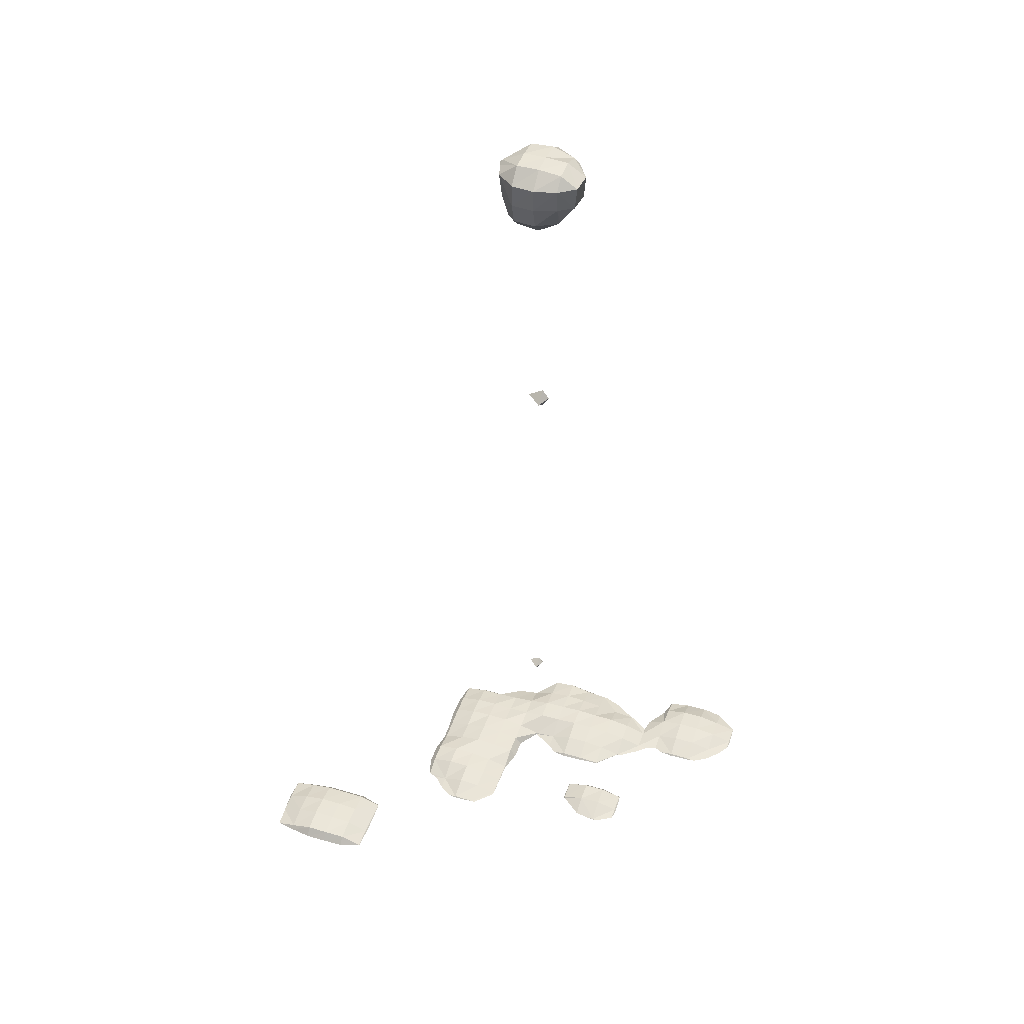
<metadata>
{"format":"obj","ext":"obj","renderer":"f3d","projection":"perspective","resolution":1024,"background":"white","views":[{"elev":43.8,"azim":18.7,"up":"+Y"}]}
</metadata>
<code>
o Area_Cube
v -2.265 -4.26 1.499
v -2.443 -4.26 1.467
v -2.265 -4.296 1.467
v -2.065 -4.26 1.531
v -2.065 -4.337 1.467
v -1.866 -4.26 1.532
v -1.866 -4.336 1.467
v -1.666 -4.26 1.528
v -1.666 -4.332 1.467
v -1.467 -4.26 1.469
v -1.467 -4.263 1.467
v -1.465 -4.26 1.467
v -2.459 -4.26 1.267
v -2.265 -4.333 1.267
v -2.065 -4.37 1.267
v -1.866 -4.366 1.267
v -1.666 -4.356 1.267
v -1.467 -4.272 1.267
v -1.456 -4.26 1.267
v -2.465 -4.26 1.228
v -2.476 -4.26 1.068
v -2.465 -4.272 1.068
v -2.265 -4.337 1.068
v -2.065 -4.37 1.068
v -1.866 -4.367 1.068
v -1.666 -4.355 1.068
v -1.467 -4.271 1.068
v -1.456 -4.26 1.068
v -2.467 -4.26 0.8683
v -2.465 -4.263 0.8683
v -2.265 -4.308 0.8683
v -2.065 -4.338 0.8683
v -1.866 -4.336 0.8683
v -1.666 -4.332 0.8683
v -1.467 -4.263 0.8683
v -1.465 -4.26 0.8683
v -2.465 -4.26 0.8661
v -2.265 -4.26 0.826
v -2.065 -4.26 0.8029
v -1.866 -4.26 0.8041
v -1.666 -4.26 0.807
v -1.467 -4.26 0.8661
v -0.6687 -4.26 0.478
v -0.7503 -4.26 0.4692
v -0.6687 -4.269 0.4692
v -0.4692 -4.26 0.4714
v -0.4692 -4.263 0.4692
v -0.441 -4.26 0.4692
v -0.8683 -4.26 0.384
v -0.9826 -4.26 0.2697
v -0.8683 -4.278 0.2697
v -0.6687 -4.33 0.2697
v -0.4692 -4.308 0.2697
v -0.2697 -4.26 0.2979
v -0.2697 -4.263 0.2697
v -0.2675 -4.26 0.2697
v 0.9275 -4.26 0.2739
v 0.8712 -4.26 0.2697
v 0.9275 -4.265 0.2697
v 0.9769 -4.26 0.2697
v -1.068 -4.26 0.2392
v -1.122 -4.26 0.07015
v -1.068 -4.322 0.07015
v -0.8683 -4.358 0.07015
v -0.6687 -4.353 0.07015
v -0.4692 -4.313 0.07015
v -0.2697 -4.263 0.07015
v -0.2675 -4.26 0.07015
v 0.5284 -4.26 0.07997
v 0.5186 -4.26 0.07015
v 0.5284 -4.271 0.07015
v 0.728 -4.26 0.2431
v 0.728 -4.323 0.07015
v 0.9275 -4.333 0.07015
v 1.127 -4.26 0.1785
v 1.127 -4.276 0.07015
v 1.142 -4.26 0.07015
v -1.13 -4.26 -0.1294
v -1.068 -4.332 -0.1294
v -0.8683 -4.362 -0.1294
v -0.6687 -4.348 -0.1294
v -0.4692 -4.322 -0.1294
v -0.2697 -4.269 -0.1294
v -0.2612 -4.26 -0.1294
v 0.5229 -4.26 -0.1294
v 0.5284 -4.266 -0.1294
v 0.728 -4.319 -0.1294
v 0.9275 -4.318 -0.1294
v 1.127 -4.265 -0.1294
v 1.132 -4.26 -0.1294
v -1.094 -4.26 -0.3289
v -1.068 -4.288 -0.3289
v -0.8683 -4.346 -0.3289
v -0.6687 -4.377 -0.3289
v -0.4692 -4.362 -0.3289
v -0.2697 -4.333 -0.3289
v -0.2078 -4.26 -0.3289
v 0.5284 -4.26 -0.1349
v 0.728 -4.26 -0.1803
v 0.9275 -4.26 -0.1795
v 1.127 -4.26 -0.1344
v -1.102 -4.26 -0.5284
v -1.068 -4.297 -0.5284
v -0.8683 -4.348 -0.5284
v -0.6687 -4.379 -0.5284
v -0.4692 -4.364 -0.5284
v -0.2697 -4.333 -0.5284
v -0.2071 -4.26 -0.5284
v 0.3289 -4.26 -0.51
v 0.2082 -4.26 -0.5284
v 0.3289 -4.28 -0.5284
v 0.5284 -4.26 -0.5125
v 0.5284 -4.277 -0.5284
v 0.728 -4.26 -0.5244
v 0.728 -4.264 -0.5284
v 0.732 -4.26 -0.5284
v -1.122 -4.26 -0.728
v -1.068 -4.322 -0.728
v -0.8683 -4.366 -0.728
v -0.6687 -4.376 -0.728
v -0.4692 -4.366 -0.728
v -0.2697 -4.333 -0.728
v -0.07015 -4.26 -0.7195
v -0.07015 -4.269 -0.728
v 0.1294 -4.26 -0.5936
v 0.1294 -4.286 -0.728
v 0.3289 -4.34 -0.728
v 0.5284 -4.341 -0.728
v 0.728 -4.315 -0.728
v 0.9275 -4.26 -0.7258
v 0.9275 -4.263 -0.728
v 0.9557 -4.26 -0.728
v -1.115 -4.26 -0.9275
v -1.068 -4.313 -0.9275
v -0.8683 -4.354 -0.9275
v -0.6687 -4.356 -0.9275
v -0.4692 -4.344 -0.9275
v -0.2697 -4.351 -0.9275
v -0.07015 -4.37 -0.9275
v 0.1294 -4.371 -0.9275
v 0.3289 -4.38 -0.9275
v 0.5284 -4.378 -0.9275
v 0.728 -4.369 -0.9275
v 0.9275 -4.333 -0.9275
v 1.127 -4.26 -0.847
v 1.127 -4.269 -0.9275
v 1.219 -4.26 -0.9275
v 1.526 -4.26 -0.9136
v 1.408 -4.26 -0.9275
v 1.526 -4.275 -0.9275
v 1.726 -4.26 -0.9195
v 1.726 -4.269 -0.9275
v 1.803 -4.26 -0.9275
v -1.084 -4.26 -1.127
v -1.068 -4.278 -1.127
v -0.8683 -4.313 -1.127
v -0.6687 -4.313 -1.127
v -0.4692 -4.322 -1.127
v -0.2697 -4.342 -1.127
v -0.07015 -4.375 -1.127
v 0.1294 -4.378 -1.127
v 0.3289 -4.38 -1.127
v 0.5284 -4.372 -1.127
v 0.728 -4.368 -1.127
v 0.9275 -4.332 -1.127
v 1.127 -4.269 -1.127
v 1.327 -4.26 -0.9678
v 1.327 -4.298 -1.127
v 1.526 -4.334 -1.127
v 1.726 -4.332 -1.127
v 1.925 -4.26 -0.9997
v 1.925 -4.283 -1.127
v 2.052 -4.26 -1.127
v -1.068 -4.26 -1.143
v -0.8683 -4.26 -1.174
v -0.6687 -4.26 -1.174
v -0.4692 -4.26 -1.298
v -0.322 -4.26 -1.327
v -0.2697 -4.265 -1.327
v -0.07015 -4.341 -1.327
v 0.1294 -4.357 -1.327
v 0.3289 -4.341 -1.327
v 0.5284 -4.316 -1.327
v 0.728 -4.285 -1.327
v 0.9275 -4.263 -1.327
v 1.127 -4.26 -1.206
v 0.9557 -4.26 -1.327
v 1.15 -4.26 -1.327
v 1.327 -4.34 -1.327
v 1.526 -4.363 -1.327
v 1.726 -4.363 -1.327
v 1.925 -4.333 -1.327
v 2.125 -4.26 -1.246
v 2.125 -4.269 -1.327
v 2.133 -4.26 -1.327
v -0.2697 -4.26 -1.331
v -0.1142 -4.26 -1.526
v -0.07015 -4.31 -1.526
v 0.1294 -4.331 -1.526
v 0.3289 -4.285 -1.526
v 0.5284 -4.263 -1.526
v 0.728 -4.26 -1.459
v 0.5566 -4.26 -1.526
v 0.9275 -4.26 -1.329
v 1.28 -4.26 -1.526
v 1.327 -4.313 -1.526
v 1.526 -4.354 -1.526
v 1.726 -4.353 -1.526
v 1.925 -4.312 -1.526
v 2.125 -4.263 -1.526
v 2.127 -4.26 -1.526
v -0.07015 -4.26 -1.57
v 0.1294 -4.26 -1.587
v 0.3289 -4.26 -1.55
v 0.5284 -4.26 -1.528
v 1.327 -4.26 -1.69
v 1.498 -4.26 -1.726
v 1.526 -4.263 -1.726
v 1.726 -4.263 -1.726
v 1.925 -4.26 -1.69
v 1.754 -4.26 -1.726
v 2.125 -4.26 -1.528
v 1.526 -4.26 -1.728
v 1.726 -4.26 -1.728
v -2.265 -4.225 1.467
v -2.065 -4.182 1.467
v -1.866 -4.184 1.467
v -1.666 -4.187 1.467
v -1.467 -4.258 1.467
v -2.265 -4.187 1.267
v -2.065 -4.147 1.267
v -1.866 -4.153 1.267
v -1.666 -4.164 1.267
v -1.467 -4.249 1.267
v -2.465 -4.248 1.068
v -2.265 -4.183 1.068
v -2.065 -4.149 1.068
v -1.866 -4.153 1.068
v -1.666 -4.166 1.068
v -1.467 -4.249 1.068
v -2.465 -4.258 0.8683
v -2.265 -4.213 0.8683
v -2.065 -4.182 0.8683
v -1.866 -4.184 0.8683
v -1.666 -4.189 0.8683
v -1.467 -4.258 0.8683
v -0.6687 -4.251 0.4692
v -0.4692 -4.258 0.4692
v -0.8683 -4.243 0.2697
v -0.6687 -4.19 0.2697
v -0.4692 -4.212 0.2697
v -0.2697 -4.258 0.2697
v 0.9275 -4.256 0.2697
v -1.068 -4.198 0.07015
v -0.8683 -4.161 0.07015
v -0.6687 -4.166 0.07015
v -0.4692 -4.208 0.07015
v -0.2697 -4.258 0.07015
v 0.5284 -4.25 0.07015
v 0.728 -4.198 0.07015
v 0.9275 -4.187 0.07015
v 1.127 -4.245 0.07015
v -1.068 -4.188 -0.1294
v -0.8683 -4.157 -0.1294
v -0.6687 -4.171 -0.1294
v -0.4692 -4.198 -0.1294
v -0.2697 -4.251 -0.1294
v 0.5284 -4.255 -0.1294
v 0.728 -4.202 -0.1294
v 0.9275 -4.203 -0.1294
v 1.127 -4.255 -0.1294
v -1.068 -4.233 -0.3289
v -0.8683 -4.174 -0.3289
v -0.6687 -4.142 -0.3289
v -0.4692 -4.158 -0.3289
v -0.2697 -4.188 -0.3289
v -1.068 -4.223 -0.5284
v -0.8683 -4.171 -0.5284
v -0.6687 -4.141 -0.5284
v -0.4692 -4.156 -0.5284
v -0.2697 -4.187 -0.5284
v 0.3289 -4.241 -0.5284
v 0.5284 -4.244 -0.5284
v 0.728 -4.256 -0.5284
v -1.068 -4.198 -0.728
v -0.8683 -4.152 -0.728
v -0.6687 -4.143 -0.728
v -0.4692 -4.153 -0.728
v -0.2697 -4.187 -0.728
v -0.07015 -4.251 -0.728
v 0.1294 -4.235 -0.728
v 0.3289 -4.18 -0.728
v 0.5284 -4.179 -0.728
v 0.728 -4.205 -0.728
v 0.9275 -4.258 -0.728
v -1.068 -4.207 -0.9275
v -0.8683 -4.165 -0.9275
v -0.6687 -4.163 -0.9275
v -0.4692 -4.176 -0.9275
v -0.2697 -4.169 -0.9275
v -0.07015 -4.149 -0.9275
v 0.1294 -4.149 -0.9275
v 0.3289 -4.137 -0.9275
v 0.5284 -4.141 -0.9275
v 0.728 -4.152 -0.9275
v 0.9275 -4.188 -0.9275
v 1.127 -4.251 -0.9275
v 1.526 -4.246 -0.9275
v 1.726 -4.252 -0.9275
v -1.068 -4.243 -1.127
v -0.8683 -4.207 -1.127
v -0.6687 -4.207 -1.127
v -0.4692 -4.199 -1.127
v -0.2697 -4.179 -1.127
v -0.07015 -4.144 -1.127
v 0.1294 -4.142 -1.127
v 0.3289 -4.136 -1.127
v 0.5284 -4.147 -1.127
v 0.728 -4.153 -1.127
v 0.9275 -4.188 -1.127
v 1.127 -4.252 -1.127
v 1.327 -4.223 -1.127
v 1.526 -4.186 -1.127
v 1.726 -4.188 -1.127
v 1.925 -4.238 -1.127
v -0.2697 -4.256 -1.327
v -0.07015 -4.18 -1.327
v 0.1294 -4.164 -1.327
v 0.3289 -4.176 -1.327
v 0.5284 -4.203 -1.327
v 0.728 -4.236 -1.327
v 0.9275 -4.258 -1.327
v 1.327 -4.178 -1.327
v 1.526 -4.154 -1.327
v 1.726 -4.156 -1.327
v 1.925 -4.187 -1.327
v 2.125 -4.251 -1.327
v -0.07015 -4.21 -1.526
v 0.1294 -4.189 -1.526
v 0.3289 -4.235 -1.526
v 0.5284 -4.258 -1.526
v 1.327 -4.207 -1.526
v 1.526 -4.165 -1.526
v 1.726 -4.167 -1.526
v 1.925 -4.208 -1.526
v 2.125 -4.258 -1.526
v 1.526 -4.258 -1.726
v 1.726 -4.258 -1.726
v 0.1294 -2.265 -0.03254
v 0.0319 -2.265 -0.1294
v 0.1294 -2.344 -0.1294
v 0.1742 -2.265 -0.1294
v 0.1294 -2.265 -0.1743
v 0.1294 -2.214 -0.1294
v 0.1294 1.526 0.000854
v -0.007426 1.526 -0.1294
v 0.1294 1.431 -0.1294
v 0.1902 1.526 -0.1294
v 0.1294 1.526 -0.1904
v 0.1294 1.614 -0.1294
v -0.07015 3.721 0.1509
v -0.1507 3.721 0.07015
v -0.07015 3.642 0.07015
v 0.1294 3.721 0.1679
v 0.1294 3.611 0.07015
v 0.3131 3.721 0.07015
v -0.1668 3.721 -0.1294
v -0.07015 3.618 -0.1294
v 0.1294 3.555 -0.1294
v 0.3188 3.721 -0.1294
v -0.07015 3.721 -0.2462
v 0.1294 3.721 -0.2806
v -0.07015 3.92 0.2076
v -0.209 3.92 0.07015
v 0.1294 3.92 0.2239
v 0.3289 3.92 0.157
v 0.3289 3.74 0.07015
v 0.4584 3.92 0.07015
v -0.233 3.92 -0.1294
v 0.3289 3.738 -0.1294
v 0.4795 3.92 -0.1294
v -0.106 3.92 -0.3289
v -0.07015 3.868 -0.3289
v 0.1294 3.808 -0.3289
v 0.3289 3.92 -0.3116
v 0.306 3.92 -0.3289
v -0.07015 3.92 -0.3736
v 0.1294 3.92 -0.4351
v -0.07015 4.12 0.2072
v -0.2331 4.12 0.07015
v 0.1294 4.12 0.2275
v 0.3289 4.12 0.1761
v 0.4785 4.12 0.07015
v -0.2697 4.12 -0.07509
v -0.2899 4.12 -0.1294
v -0.2697 4.064 -0.1294
v 0.4961 4.12 -0.1294
v -0.2697 4.12 -0.1519
v -0.1724 4.12 -0.3289
v 0.3289 3.968 -0.3289
v 0.3692 4.12 -0.3289
v -0.07015 4.12 -0.4792
v 0.1294 4.12 -0.4947
v 0.3289 4.12 -0.3678
v -0.07015 4.244 0.07015
v 0.1294 4.245 0.07015
v 0.3289 4.221 0.07015
v -0.2697 4.139 -0.1294
v -0.07015 4.245 -0.1294
v 0.1294 4.245 -0.1294
v 0.3289 4.23 -0.1294
v -0.07015 4.221 -0.3289
v 0.1294 4.233 -0.3289
v 0.3289 4.157 -0.3289
f 3 1 2
f 3 5 4
f 1 3 4
f 5 7 6
f 4 5 6
f 7 9 8
f 6 7 8
f 9 11 10
f 8 9 10
f 10 11 12
f 14 3 2
f 13 14 2
f 5 3 15
f 15 3 14
f 7 5 16
f 16 5 15
f 9 7 17
f 17 7 16
f 11 9 18
f 18 9 17
f 19 12 11
f 18 19 11
f 22 20 21
f 13 20 22
f 13 22 14
f 14 22 23
f 15 14 24
f 24 14 23
f 16 15 25
f 25 15 24
f 17 16 26
f 26 16 25
f 18 17 27
f 27 17 26
f 28 19 18
f 27 28 18
f 30 22 21
f 29 30 21
f 23 22 31
f 31 22 30
f 24 23 32
f 32 23 31
f 25 24 33
f 33 24 32
f 26 25 34
f 34 25 33
f 27 26 35
f 35 26 34
f 36 28 27
f 35 36 27
f 30 29 37
f 31 30 37
f 38 31 37
f 32 31 38
f 39 32 38
f 33 32 39
f 40 33 39
f 34 33 40
f 41 34 40
f 35 34 41
f 42 35 41
f 36 35 42
f 45 43 44
f 45 47 46
f 43 45 46
f 46 47 48
f 51 49 50
f 44 49 51
f 44 51 45
f 45 51 52
f 47 45 53
f 53 45 52
f 54 48 47
f 54 47 55
f 55 47 53
f 54 55 56
f 59 57 58
f 57 59 60
f 63 61 62
f 50 61 63
f 50 63 51
f 51 63 64
f 52 51 65
f 65 51 64
f 53 52 66
f 66 52 65
f 55 53 67
f 67 53 66
f 68 56 55
f 67 68 55
f 71 69 70
f 71 73 72
f 69 71 72
f 58 72 73
f 58 73 59
f 59 73 74
f 75 60 59
f 75 59 76
f 76 59 74
f 75 76 77
f 79 63 62
f 78 79 62
f 64 63 80
f 80 63 79
f 65 64 81
f 81 64 80
f 66 65 82
f 82 65 81
f 67 66 83
f 83 66 82
f 84 68 67
f 83 84 67
f 86 71 70
f 85 86 70
f 73 71 87
f 87 71 86
f 74 73 88
f 88 73 87
f 76 74 89
f 89 74 88
f 90 77 76
f 89 90 76
f 92 79 78
f 91 92 78
f 80 79 93
f 93 79 92
f 81 80 94
f 94 80 93
f 82 81 95
f 95 81 94
f 83 82 96
f 96 82 95
f 97 84 83
f 96 97 83
f 86 85 98
f 87 86 98
f 99 87 98
f 88 87 99
f 100 88 99
f 89 88 100
f 101 89 100
f 90 89 101
f 103 92 91
f 102 103 91
f 93 92 104
f 104 92 103
f 94 93 105
f 105 93 104
f 95 94 106
f 106 94 105
f 96 95 107
f 107 95 106
f 108 97 96
f 107 108 96
f 111 109 110
f 111 113 112
f 109 111 112
f 113 115 114
f 112 113 114
f 114 115 116
f 118 103 102
f 117 118 102
f 104 103 119
f 119 103 118
f 105 104 120
f 120 104 119
f 106 105 121
f 121 105 120
f 107 106 122
f 122 106 121
f 123 108 107
f 123 107 124
f 124 107 122
f 124 126 125
f 123 124 125
f 110 125 126
f 110 126 111
f 111 126 127
f 113 111 128
f 128 111 127
f 115 113 129
f 129 113 128
f 130 116 115
f 130 115 131
f 131 115 129
f 130 131 132
f 134 118 117
f 133 134 117
f 119 118 135
f 135 118 134
f 120 119 136
f 136 119 135
f 121 120 137
f 137 120 136
f 122 121 138
f 138 121 137
f 124 122 139
f 139 122 138
f 126 124 140
f 140 124 139
f 127 126 141
f 141 126 140
f 128 127 142
f 142 127 141
f 129 128 143
f 143 128 142
f 131 129 144
f 144 129 143
f 145 132 131
f 145 131 146
f 146 131 144
f 145 146 147
f 150 148 149
f 150 152 151
f 148 150 151
f 151 152 153
f 155 134 133
f 154 155 133
f 135 134 156
f 156 134 155
f 136 135 157
f 157 135 156
f 137 136 158
f 158 136 157
f 138 137 159
f 159 137 158
f 139 138 160
f 160 138 159
f 140 139 161
f 161 139 160
f 141 140 162
f 162 140 161
f 142 141 163
f 163 141 162
f 143 142 164
f 164 142 163
f 144 143 165
f 165 143 164
f 146 144 166
f 166 144 165
f 167 147 146
f 167 146 168
f 168 146 166
f 149 167 168
f 149 168 150
f 150 168 169
f 152 150 170
f 170 150 169
f 171 153 152
f 171 152 172
f 172 152 170
f 171 172 173
f 155 154 174
f 156 155 174
f 175 156 174
f 157 156 175
f 176 157 175
f 158 157 176
f 177 158 176
f 177 178 179
f 177 179 158
f 158 179 159
f 160 159 180
f 180 159 179
f 161 160 181
f 181 160 180
f 162 161 182
f 182 161 181
f 163 162 183
f 183 162 182
f 164 163 184
f 184 163 183
f 165 164 185
f 185 164 184
f 187 186 166
f 187 166 185
f 185 166 165
f 186 188 189
f 186 189 166
f 166 189 168
f 169 168 190
f 190 168 189
f 170 169 191
f 191 169 190
f 172 170 192
f 192 170 191
f 193 173 172
f 193 172 194
f 194 172 192
f 193 194 195
f 179 178 196
f 196 197 198
f 196 198 179
f 179 198 180
f 181 180 199
f 199 180 198
f 182 181 200
f 200 181 199
f 183 182 201
f 201 182 200
f 203 202 184
f 203 184 201
f 201 184 183
f 185 184 202
f 204 185 202
f 187 185 204
f 206 189 188
f 205 206 188
f 190 189 207
f 207 189 206
f 191 190 208
f 208 190 207
f 192 191 209
f 209 191 208
f 194 192 210
f 210 192 209
f 211 195 194
f 210 211 194
f 198 197 212
f 199 198 212
f 213 199 212
f 200 199 213
f 214 200 213
f 201 200 214
f 215 201 214
f 203 201 215
f 206 205 216
f 216 217 218
f 216 218 206
f 206 218 207
f 208 207 219
f 219 207 218
f 221 220 209
f 221 209 219
f 219 209 208
f 210 209 220
f 222 210 220
f 211 210 222
f 218 217 223
f 219 218 223
f 224 219 223
f 221 219 224
f 1 225 2
f 1 4 226
f 225 1 226
f 4 6 227
f 226 4 227
f 6 8 228
f 227 6 228
f 8 10 229
f 228 8 229
f 10 12 229
f 225 230 13
f 2 225 13
f 226 231 225
f 231 230 225
f 227 232 226
f 232 231 226
f 228 233 227
f 233 232 227
f 229 234 228
f 234 233 228
f 12 19 234
f 229 12 234
f 20 235 21
f 20 13 230
f 20 230 235
f 235 230 236
f 231 237 230
f 237 236 230
f 232 238 231
f 238 237 231
f 233 239 232
f 239 238 232
f 234 240 233
f 240 239 233
f 19 28 240
f 234 19 240
f 235 241 29
f 21 235 29
f 236 242 235
f 242 241 235
f 237 243 236
f 243 242 236
f 238 244 237
f 244 243 237
f 239 245 238
f 245 244 238
f 240 246 239
f 246 245 239
f 28 36 246
f 240 28 246
f 29 241 37
f 38 37 241
f 242 38 241
f 39 38 242
f 243 39 242
f 40 39 243
f 244 40 243
f 41 40 244
f 245 41 244
f 42 41 245
f 246 42 245
f 36 42 246
f 43 247 44
f 43 46 248
f 247 43 248
f 46 48 248
f 49 249 50
f 49 44 247
f 49 247 249
f 249 247 250
f 248 251 247
f 251 250 247
f 48 54 252
f 48 252 248
f 248 252 251
f 54 56 252
f 57 253 58
f 57 60 253
f 61 254 62
f 61 50 249
f 61 249 254
f 254 249 255
f 250 256 249
f 256 255 249
f 251 257 250
f 257 256 250
f 252 258 251
f 258 257 251
f 56 68 258
f 252 56 258
f 69 259 70
f 69 72 260
f 259 69 260
f 72 58 253
f 72 253 260
f 260 253 261
f 60 75 262
f 60 262 253
f 253 262 261
f 75 77 262
f 254 263 78
f 62 254 78
f 255 264 254
f 264 263 254
f 256 265 255
f 265 264 255
f 257 266 256
f 266 265 256
f 258 267 257
f 267 266 257
f 68 84 267
f 258 68 267
f 259 268 85
f 70 259 85
f 260 269 259
f 269 268 259
f 261 270 260
f 270 269 260
f 262 271 261
f 271 270 261
f 77 90 271
f 262 77 271
f 263 272 91
f 78 263 91
f 264 273 263
f 273 272 263
f 265 274 264
f 274 273 264
f 266 275 265
f 275 274 265
f 267 276 266
f 276 275 266
f 84 97 276
f 267 84 276
f 85 268 98
f 99 98 268
f 269 99 268
f 100 99 269
f 270 100 269
f 101 100 270
f 271 101 270
f 90 101 271
f 272 277 102
f 91 272 102
f 273 278 272
f 278 277 272
f 274 279 273
f 279 278 273
f 275 280 274
f 280 279 274
f 276 281 275
f 281 280 275
f 97 108 281
f 276 97 281
f 109 282 110
f 109 112 283
f 282 109 283
f 112 114 284
f 283 112 284
f 114 116 284
f 277 285 117
f 102 277 117
f 278 286 277
f 286 285 277
f 279 287 278
f 287 286 278
f 280 288 279
f 288 287 279
f 281 289 280
f 289 288 280
f 108 123 290
f 108 290 281
f 281 290 289
f 123 125 291
f 290 123 291
f 125 110 282
f 125 282 291
f 291 282 292
f 283 293 282
f 293 292 282
f 284 294 283
f 294 293 283
f 116 130 295
f 116 295 284
f 284 295 294
f 130 132 295
f 285 296 133
f 117 285 133
f 286 297 285
f 297 296 285
f 287 298 286
f 298 297 286
f 288 299 287
f 299 298 287
f 289 300 288
f 300 299 288
f 290 301 289
f 301 300 289
f 291 302 290
f 302 301 290
f 292 303 291
f 303 302 291
f 293 304 292
f 304 303 292
f 294 305 293
f 305 304 293
f 295 306 294
f 306 305 294
f 132 145 307
f 132 307 295
f 295 307 306
f 145 147 307
f 148 308 149
f 148 151 309
f 308 148 309
f 151 153 309
f 296 310 154
f 133 296 154
f 297 311 296
f 311 310 296
f 298 312 297
f 312 311 297
f 299 313 298
f 313 312 298
f 300 314 299
f 314 313 299
f 301 315 300
f 315 314 300
f 302 316 301
f 316 315 301
f 303 317 302
f 317 316 302
f 304 318 303
f 318 317 303
f 305 319 304
f 319 318 304
f 306 320 305
f 320 319 305
f 307 321 306
f 321 320 306
f 147 167 322
f 147 322 307
f 307 322 321
f 167 149 308
f 167 308 322
f 322 308 323
f 309 324 308
f 324 323 308
f 153 171 325
f 153 325 309
f 309 325 324
f 171 173 325
f 154 310 174
f 175 174 310
f 311 175 310
f 176 175 311
f 312 176 311
f 177 176 312
f 313 177 312
f 178 177 313
f 178 313 326
f 326 313 314
f 315 327 314
f 327 326 314
f 316 328 315
f 328 327 315
f 317 329 316
f 329 328 316
f 318 330 317
f 330 329 317
f 319 331 318
f 331 330 318
f 320 332 319
f 332 331 319
f 186 187 332
f 186 332 321
f 321 332 320
f 188 186 321
f 188 321 333
f 333 321 322
f 323 334 322
f 334 333 322
f 324 335 323
f 335 334 323
f 325 336 324
f 336 335 324
f 173 193 337
f 173 337 325
f 325 337 336
f 193 195 337
f 178 326 196
f 197 196 326
f 197 326 338
f 338 326 327
f 328 339 327
f 339 338 327
f 329 340 328
f 340 339 328
f 330 341 329
f 341 340 329
f 202 203 341
f 202 341 331
f 331 341 330
f 204 202 331
f 332 204 331
f 187 204 332
f 333 342 205
f 188 333 205
f 334 343 333
f 343 342 333
f 335 344 334
f 344 343 334
f 336 345 335
f 345 344 335
f 337 346 336
f 346 345 336
f 195 211 346
f 337 195 346
f 197 338 212
f 213 212 338
f 339 213 338
f 214 213 339
f 340 214 339
f 215 214 340
f 341 215 340
f 203 215 341
f 205 342 216
f 217 216 342
f 217 342 347
f 347 342 343
f 344 348 343
f 348 347 343
f 220 221 348
f 220 348 345
f 345 348 344
f 222 220 345
f 346 222 345
f 211 222 346
f 217 347 223
f 224 223 347
f 348 224 347
f 221 224 348
f 351 349 350
f 349 351 352
f 351 350 353
f 352 351 353
f 349 354 350
f 349 352 354
f 350 354 353
f 352 353 354
f 357 355 356
f 355 357 358
f 357 356 359
f 358 357 359
f 355 360 356
f 355 358 360
f 356 360 359
f 358 359 360
f 363 361 362
f 363 365 364
f 361 363 364
f 364 365 366
f 368 363 362
f 367 368 362
f 365 363 369
f 369 363 368
f 370 366 365
f 369 370 365
f 368 367 371
f 369 368 371
f 372 369 371
f 370 369 372
f 361 373 374
f 362 361 374
f 364 375 361
f 361 375 373
f 366 377 376
f 366 376 364
f 364 376 375
f 376 377 378
f 362 374 367
f 374 379 367
f 377 370 380
f 366 370 377
f 381 378 377
f 380 381 377
f 383 371 367
f 383 367 382
f 382 367 379
f 371 384 372
f 383 384 371
f 372 384 386
f 370 372 386
f 370 386 385
f 370 385 380
f 381 380 385
f 383 382 387
f 384 383 387
f 388 384 387
f 386 384 388
f 373 389 390
f 374 373 390
f 375 391 373
f 373 391 389
f 376 392 375
f 375 392 391
f 392 376 378
f 393 392 378
f 396 394 395
f 396 390 394
f 396 379 390
f 379 374 390
f 378 381 393
f 393 381 397
f 396 395 398
f 398 379 396
f 398 399 379
f 399 382 379
f 385 386 400
f 385 400 401
f 385 401 381
f 381 401 397
f 382 399 402
f 387 382 402
f 388 387 403
f 387 402 403
f 400 386 388
f 400 388 404
f 404 388 403
f 401 400 404
f 389 405 390
f 389 391 406
f 405 389 406
f 391 392 407
f 406 391 407
f 392 393 407
f 394 408 395
f 394 390 405
f 394 405 408
f 408 405 409
f 406 410 405
f 410 409 405
f 407 411 406
f 411 410 406
f 393 397 411
f 407 393 411
f 395 408 398
f 399 398 408
f 399 408 412
f 412 408 409
f 410 413 409
f 413 412 409
f 411 414 410
f 414 413 410
f 397 401 414
f 411 397 414
f 399 412 402
f 403 402 412
f 413 403 412
f 404 403 413
f 414 404 413
f 401 404 414

</code>
